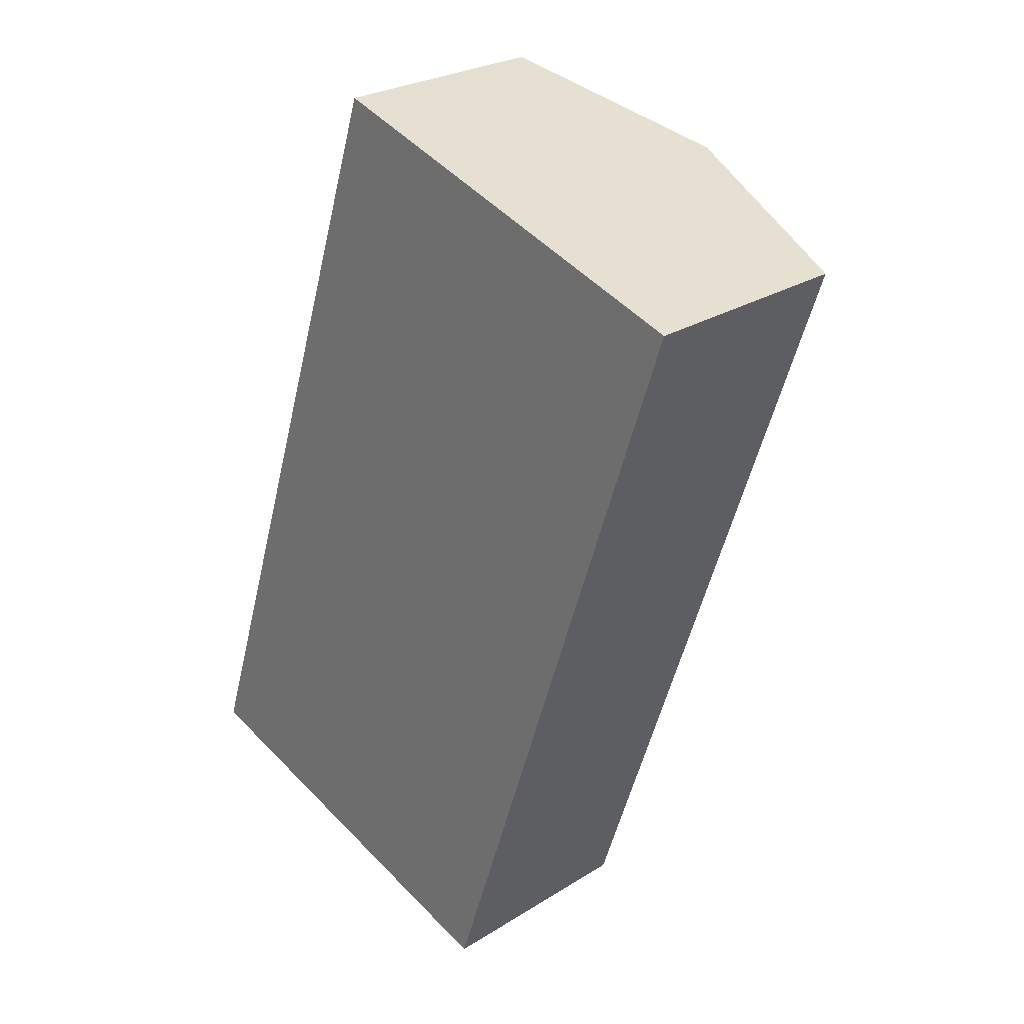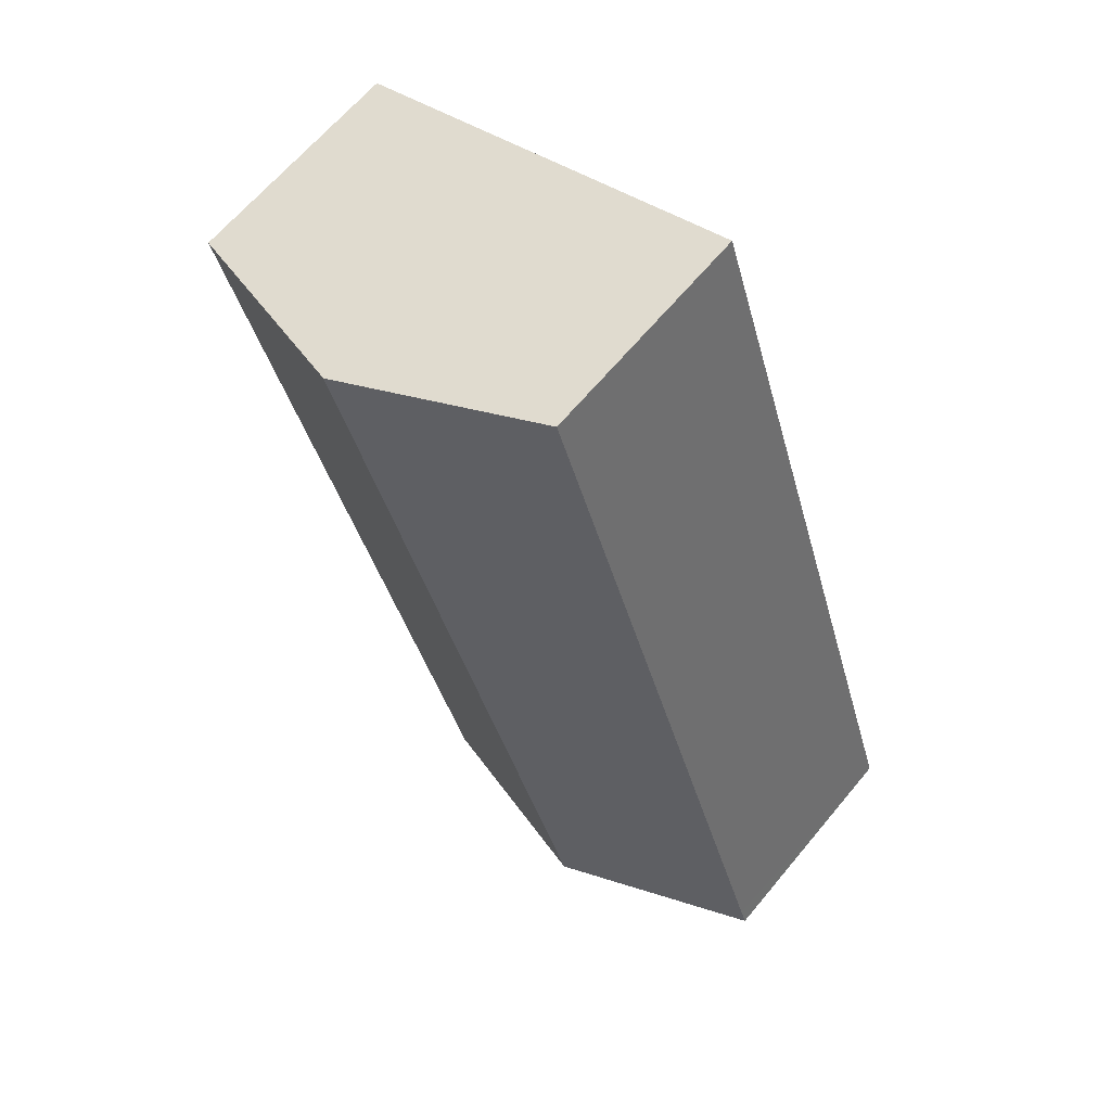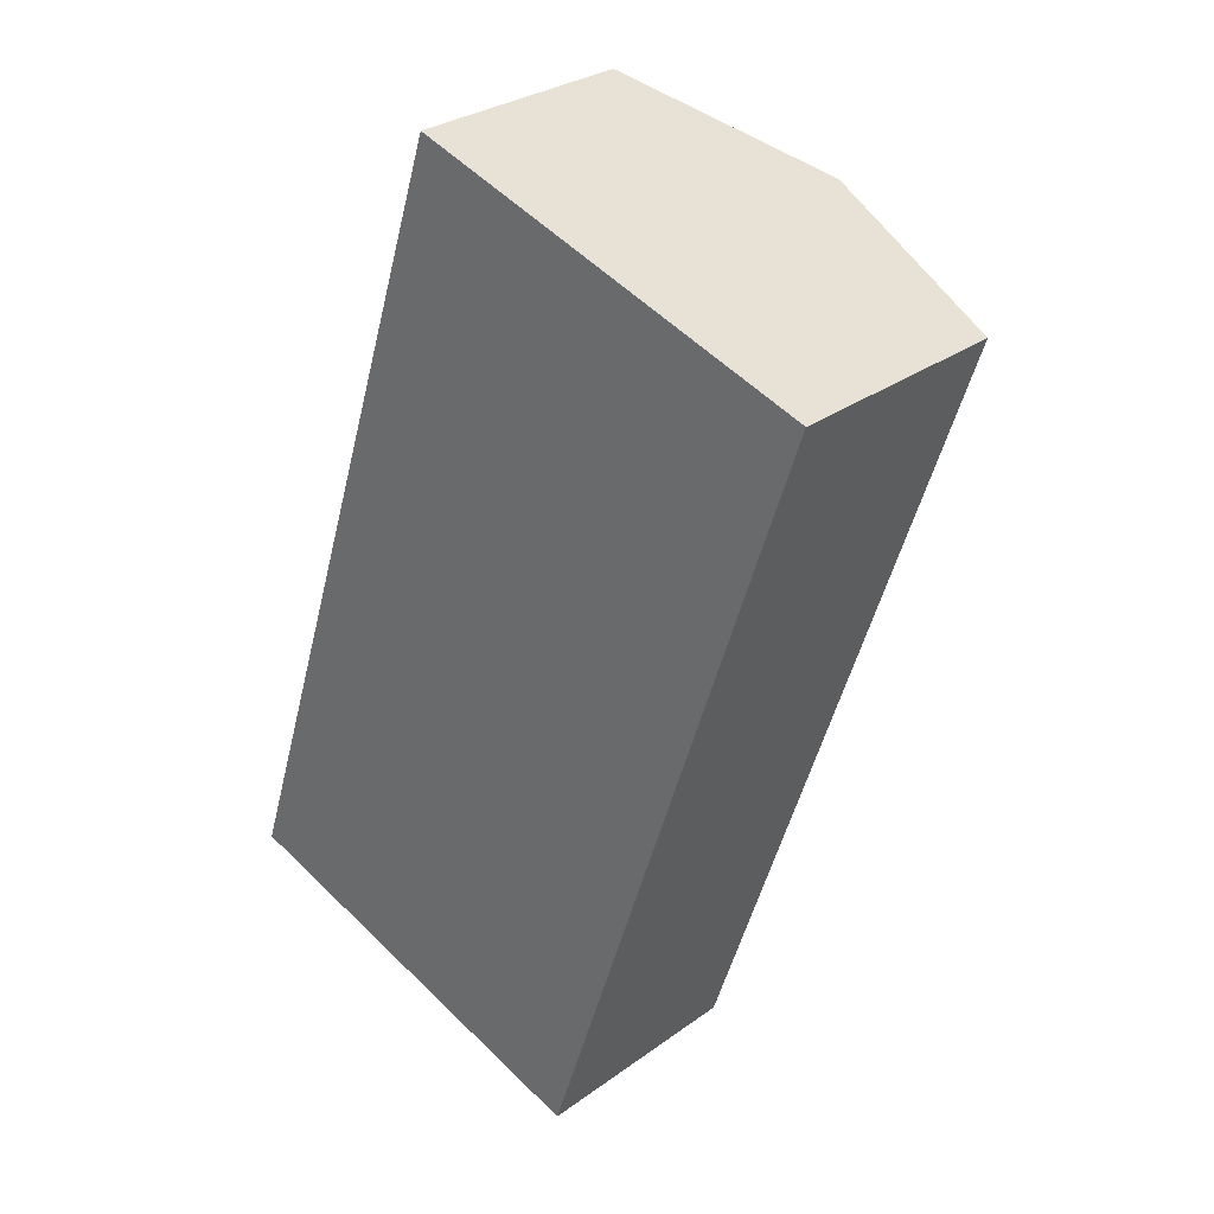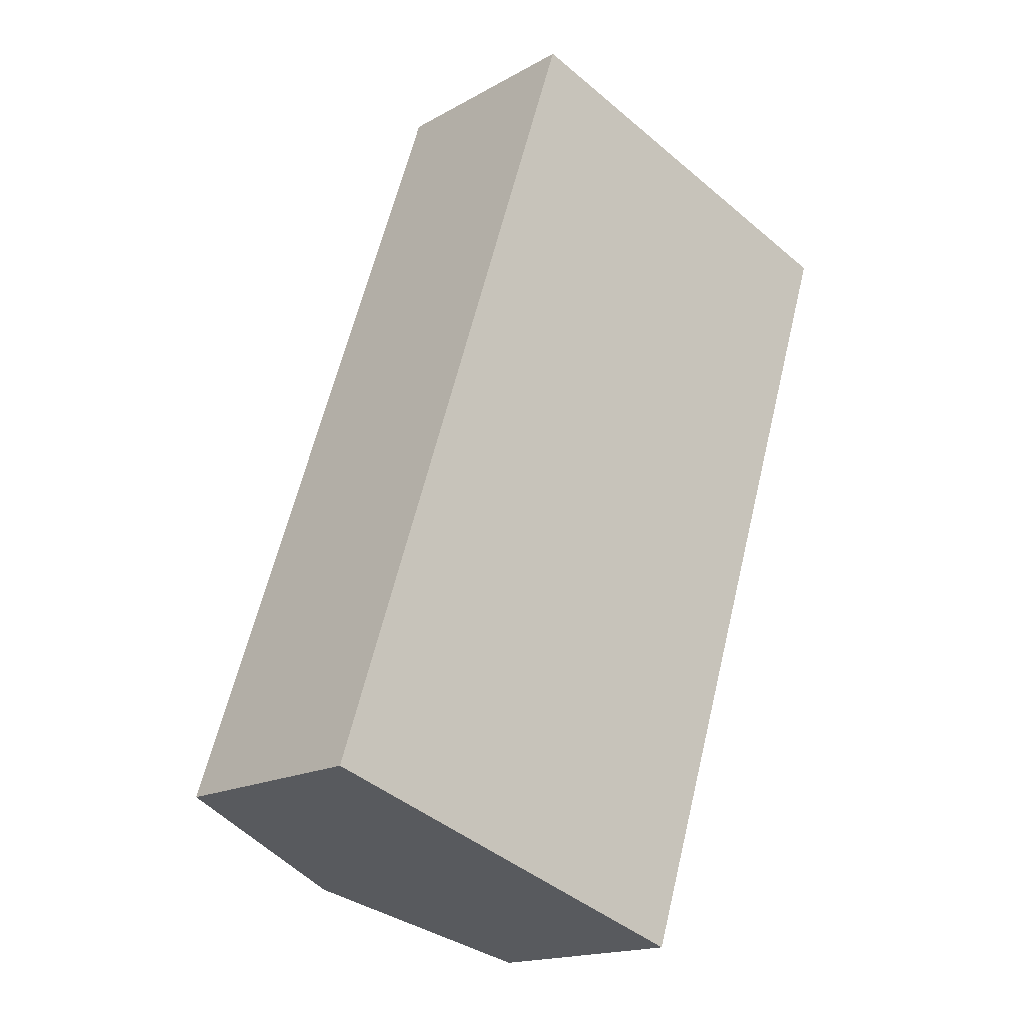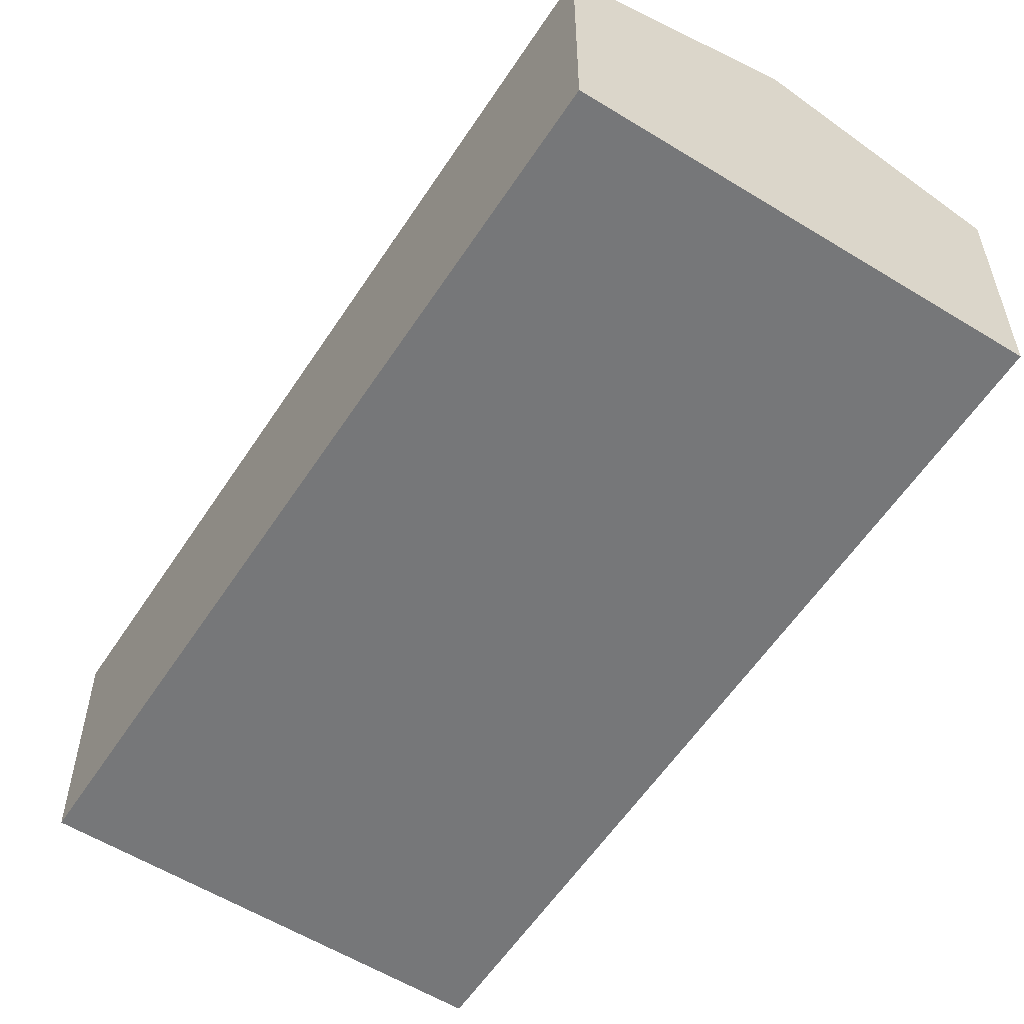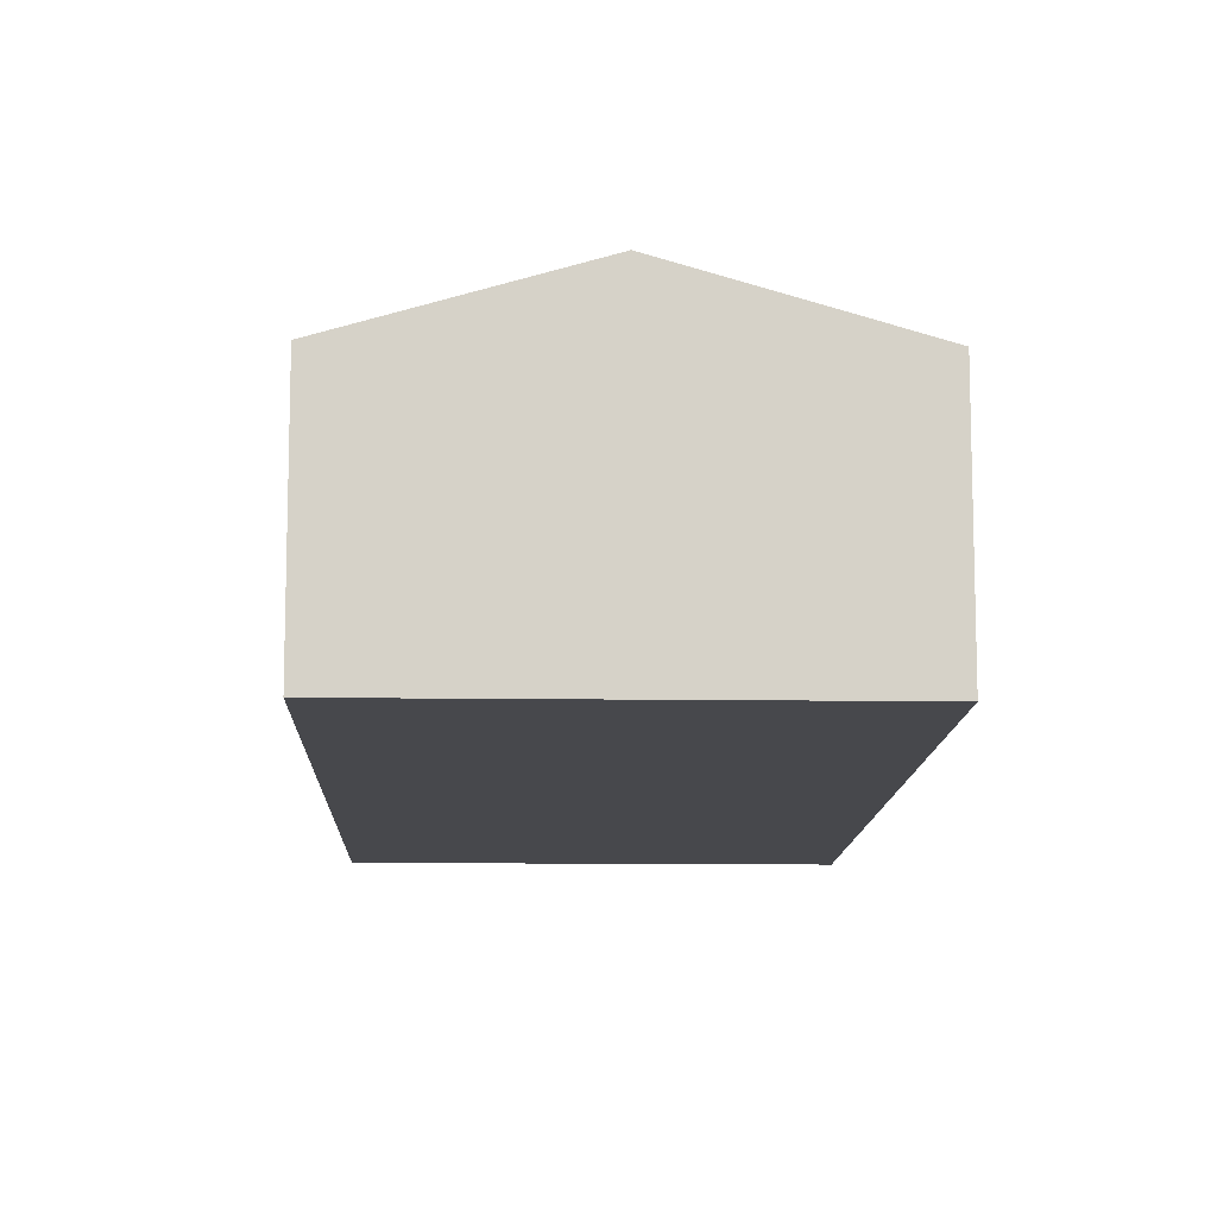
<metadata>
{"format":"obj","ext":"obj","renderer":"f3d","projection":"perspective","resolution":1024,"background":"white","views":[{"elev":26.2,"azim":45.4,"up":"+Z"},{"elev":64.8,"azim":-140.3,"up":"+Z"},{"elev":29.2,"azim":43.1,"up":"+Z"},{"elev":-17.1,"azim":-41.9,"up":"+Z"},{"elev":-57.1,"azim":165.4,"up":"+Y"},{"elev":-11.6,"azim":16.2,"up":"+Y"}]}
</metadata>
<code>
v  1.415 2.016 -0.464
v  1.85 1.587 5.647
v  3.265 2.016 5.183
v  0.045 1.587 0.137
v  0 1.587 9.718e-17
v  2.83 1.587 -0.928
v  4.68 1.587 4.72
v  0 0 0
v  1.85 -3.458e-16 5.647
v  0.045 -8.389e-18 0.137
v  3.265 -3.174e-16 5.183
v  4.68 -2.89e-16 4.72
v  2.83 5.682e-17 -0.928
v  1.415 2.841e-17 -0.464
g defaultobject
f 1 2 3
f 2 1 4
f 4 1 5
f 6 3 7
f 3 6 1
f 8 4 5
f 4 8 2
f 2 8 9
f 9 8 10
f 9 3 2
f 3 9 7
f 7 9 11
f 7 11 12
f 12 6 7
f 6 12 13
f 1 8 5
f 8 1 6
f 8 6 14
f 14 6 13
f 10 11 9
f 11 10 8
f 11 8 14
f 11 14 12
f 12 14 13

</code>
